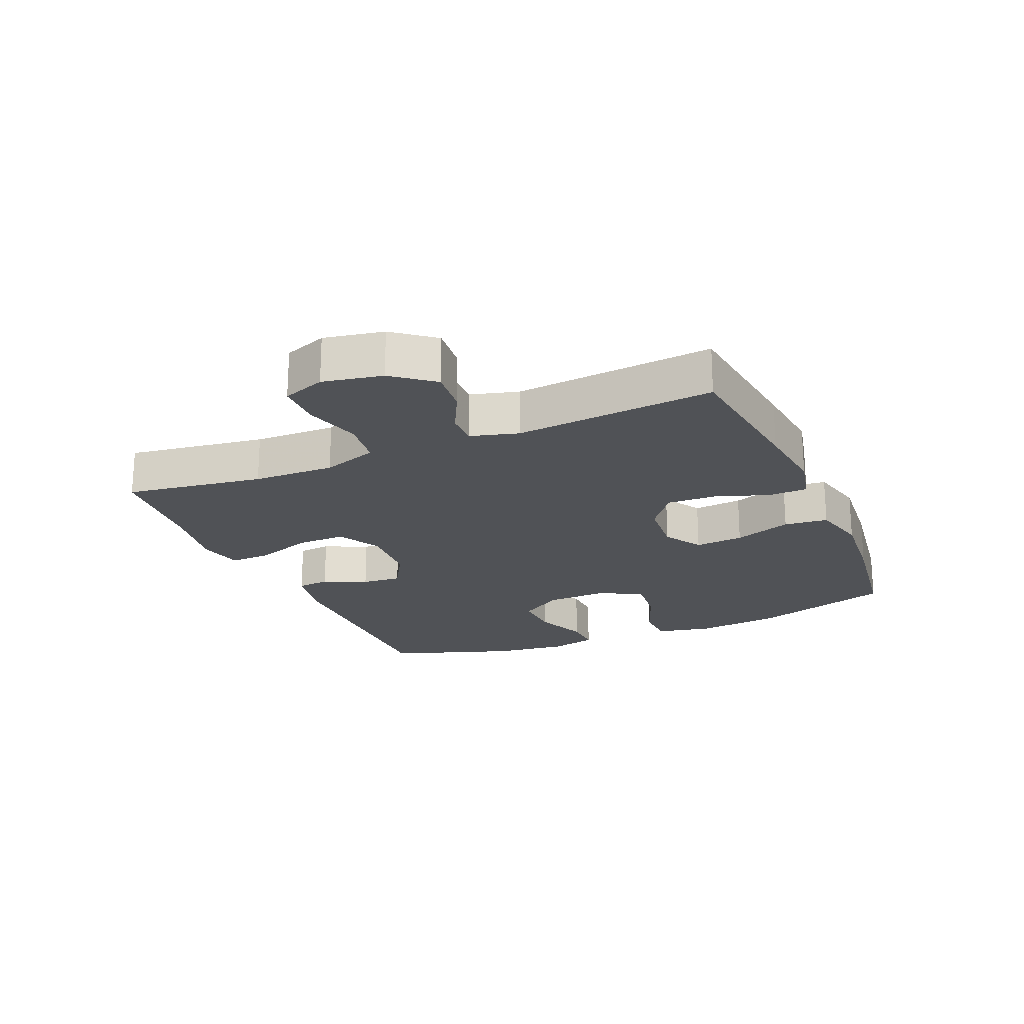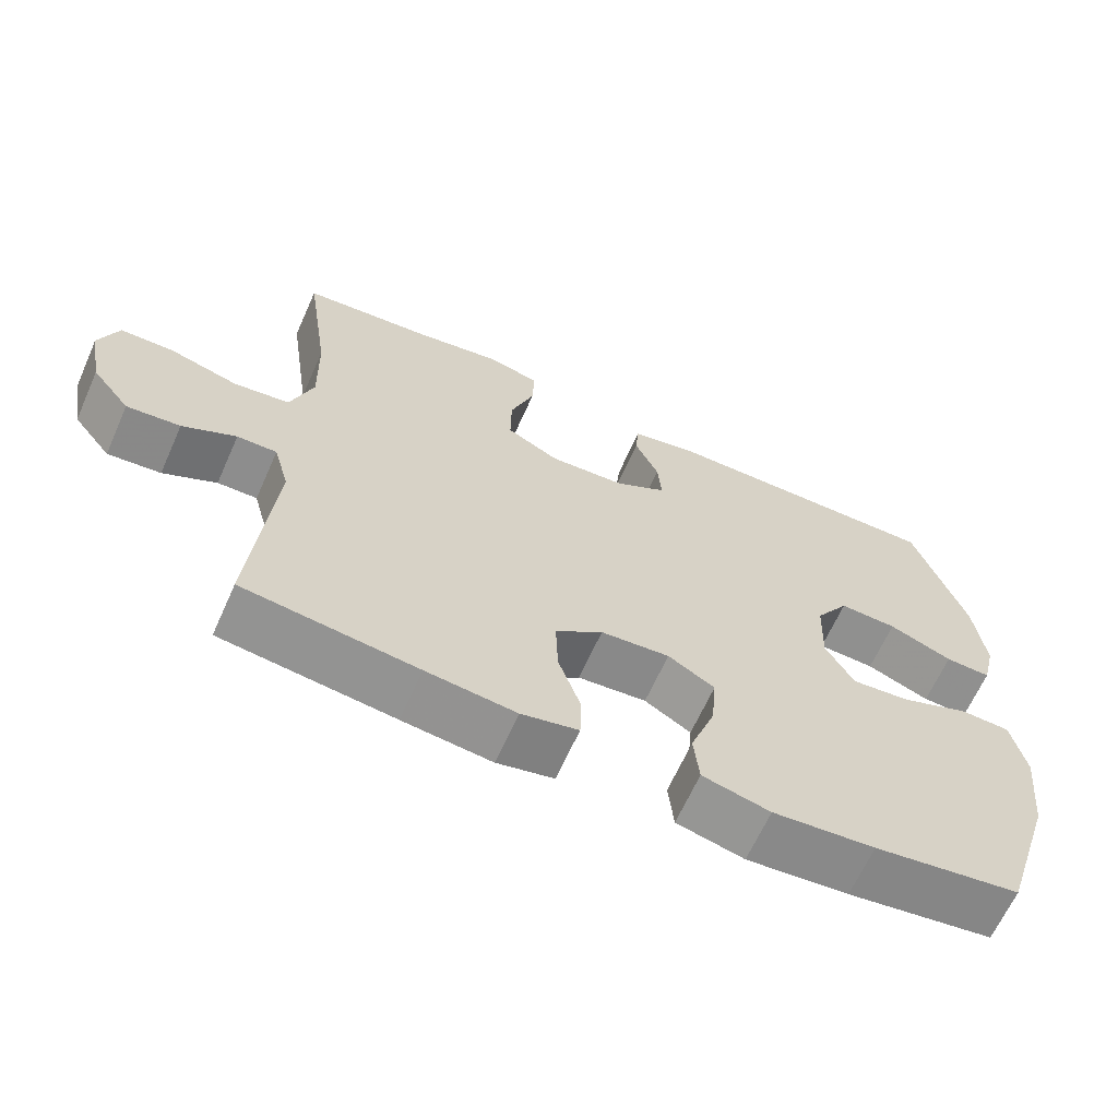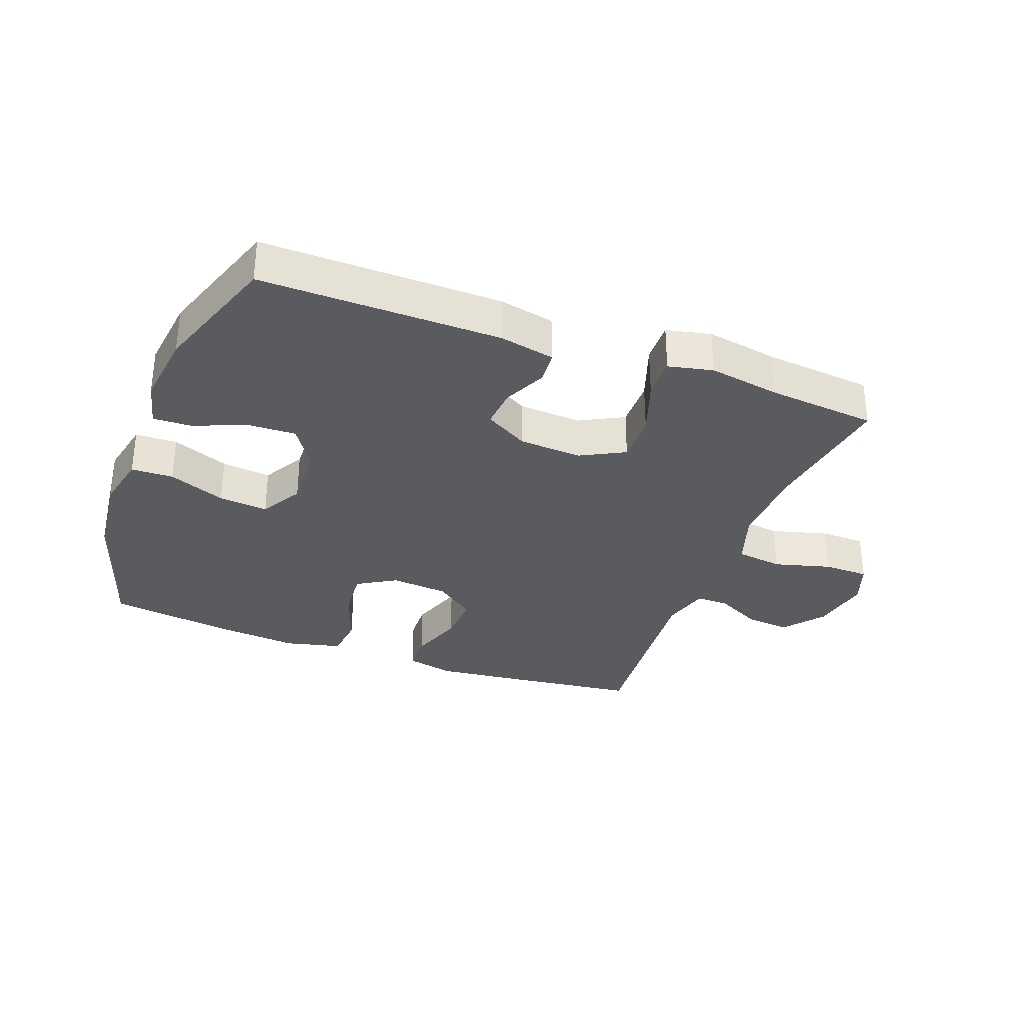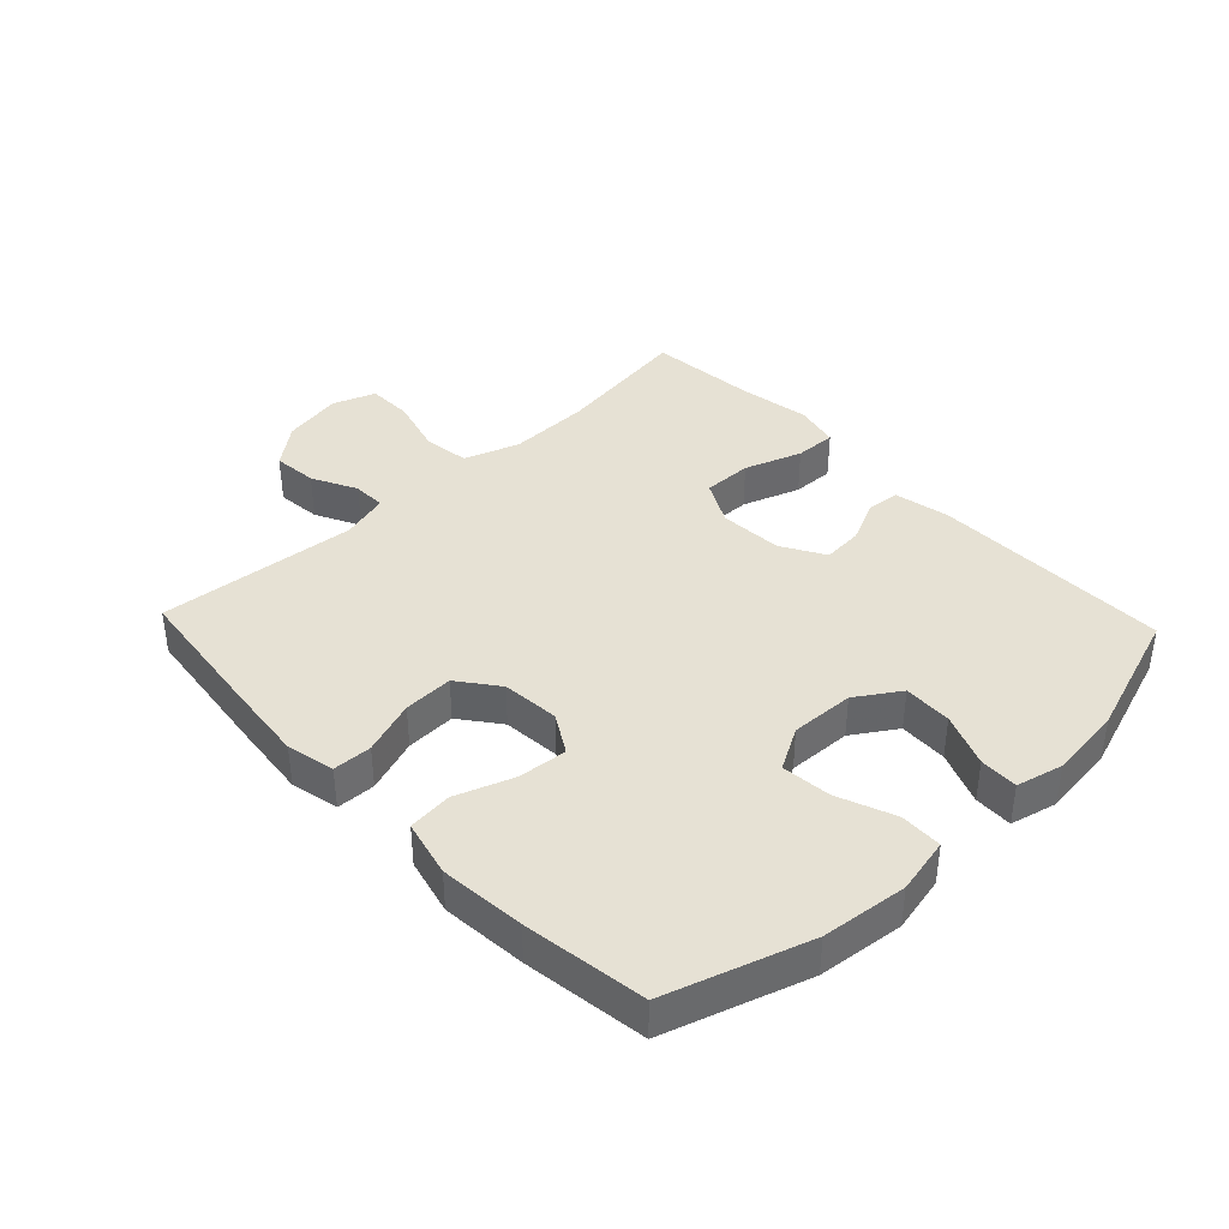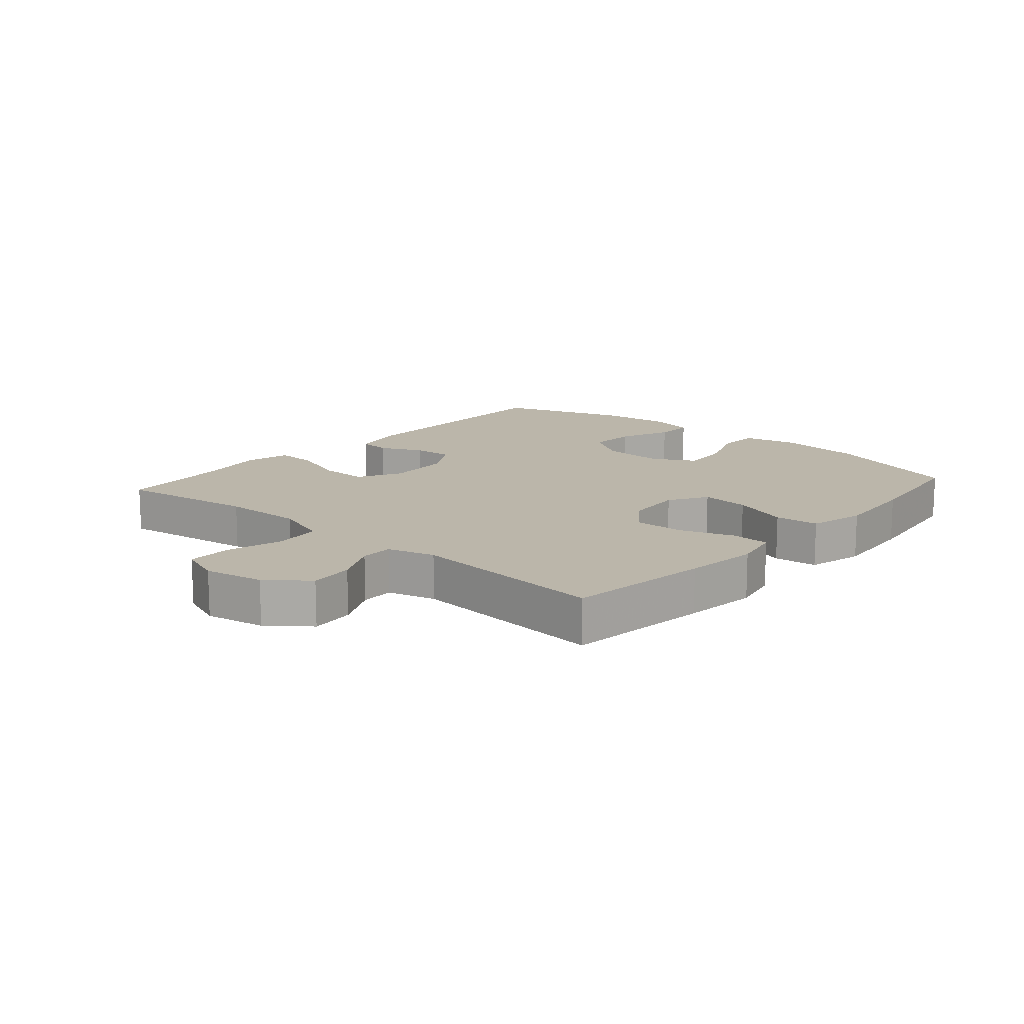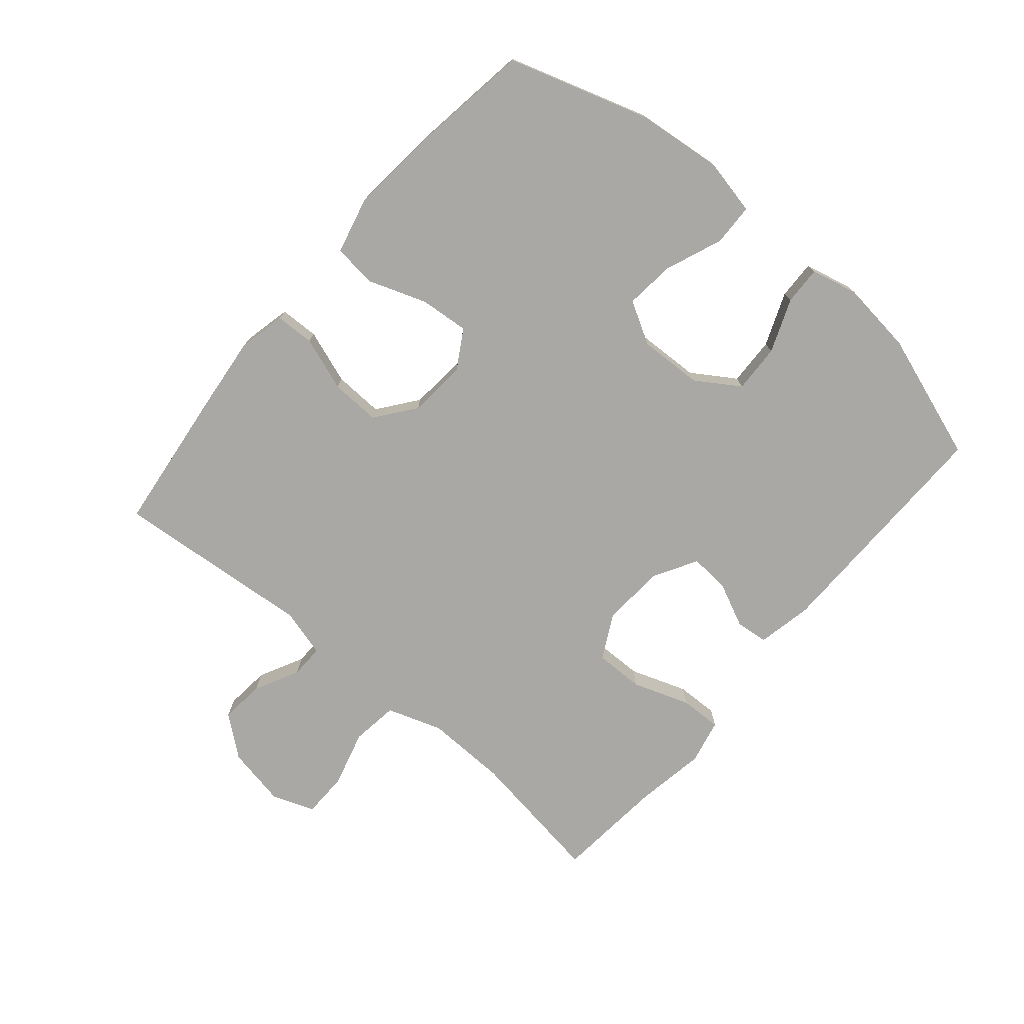
<metadata>
{"format":"obj","ext":"obj","renderer":"f3d","projection":"perspective","resolution":1024,"background":"white","views":[{"elev":-21.0,"azim":113.3,"up":"+Y"},{"elev":-64.9,"azim":155.9,"up":"+Z"},{"elev":-32.5,"azim":-20.6,"up":"+Y"},{"elev":39.1,"azim":-133.4,"up":"+Y"},{"elev":14.1,"azim":131.3,"up":"+Y"},{"elev":-75.1,"azim":-130.4,"up":"+Y"}]}
</metadata>
<code>
v -0.5 0.07 -0.5
v -0.572 0.07 -0.275
v -0.587 0.07 -0.139
v -0.568 0.07 -0.05
v -0.501 0.07 -0.048
v -0.41 0.07 -0.084
v -0.331 0.07 -0.092
v -0.293 0.07 -0.025
v -0.297 0.07 0.076
v -0.342 0.07 0.145
v -0.419 0.07 0.142
v -0.504 0.07 0.108
v -0.565 0.07 0.106
v -0.583 0.07 0.18
v -0.569 0.07 0.297
v -0.5 0.07 0.5
v -0.119 0.07 0.496
v -0.031 0.07 0.478
v -0.026 0.07 0.426
v -0.058 0.07 0.357
v -0.063 0.07 0.293
v 0.006 0.07 0.253
v 0.107 0.07 0.247
v 0.177 0.07 0.284
v 0.176 0.07 0.362
v 0.144 0.07 0.453
v 0.142 0.07 0.519
v 0.213 0.07 0.535
v 0.327 0.07 0.516
v 0.5 0.07 0.5
v 0.468 0.07 0.28
v 0.465 0.07 0.15
v 0.495 0.07 0.062
v 0.569 0.07 0.052
v 0.66 0.07 0.077
v 0.732 0.07 0.076
v 0.757 0.07 0.008
v 0.739 0.07 -0.087
v 0.688 0.07 -0.151
v 0.617 0.07 -0.144
v 0.546 0.07 -0.108
v 0.493 0.07 -0.107
v 0.472 0.07 -0.183
v 0.5 0.07 -0.5
v 0.269 0.07 -0.528
v 0.15 0.07 -0.541
v 0.074 0.07 -0.524
v 0.072 0.07 -0.462
v 0.102 0.07 -0.376
v 0.105 0.07 -0.297
v 0.042 0.07 -0.249
v -0.05 0.07 -0.241
v -0.112 0.07 -0.278
v -0.105 0.07 -0.356
v -0.072 0.07 -0.448
v -0.079 0.07 -0.518
v -0.169 0.07 -0.54
v -0.305 0.07 -0.528
v -0.5 0 -0.5
v -0.572 0 -0.275
v -0.587 0 -0.139
v -0.568 0 -0.05
v -0.501 0 -0.048
v -0.41 0 -0.084
v -0.331 0 -0.092
v -0.293 0 -0.025
v -0.297 0 0.076
v -0.342 0 0.145
v -0.419 0 0.142
v -0.504 0 0.108
v -0.565 0 0.106
v -0.583 0 0.18
v -0.569 0 0.297
v -0.5 0 0.5
v -0.119 0 0.496
v -0.031 0 0.478
v -0.026 0 0.426
v -0.058 0 0.357
v -0.063 0 0.293
v 0.006 0 0.253
v 0.107 0 0.247
v 0.177 0 0.284
v 0.176 0 0.362
v 0.144 0 0.453
v 0.142 0 0.519
v 0.213 0 0.535
v 0.327 0 0.516
v 0.5 0 0.5
v 0.468 0 0.28
v 0.465 0 0.15
v 0.495 0 0.062
v 0.569 0 0.052
v 0.66 0 0.077
v 0.732 0 0.076
v 0.757 0 0.008
v 0.739 0 -0.087
v 0.688 0 -0.151
v 0.617 0 -0.144
v 0.546 0 -0.108
v 0.493 0 -0.107
v 0.472 0 -0.183
v 0.5 0 -0.5
v 0.269 0 -0.528
v 0.15 0 -0.541
v 0.074 0 -0.524
v 0.072 0 -0.462
v 0.102 0 -0.376
v 0.105 0 -0.297
v 0.042 0 -0.249
v -0.05 0 -0.241
v -0.112 0 -0.278
v -0.105 0 -0.356
v -0.072 0 -0.448
v -0.079 0 -0.518
v -0.169 0 -0.54
v -0.305 0 -0.528
f 54 55 56 57
f 53 54 57 58
f 46 47 48 49
f 46 49 50
f 43 44 45 46
f 42 43 46 50
f 38 39 40 41
f 38 41 42
f 37 38 42
f 34 35 36 37
f 33 34 37 42
f 32 33 42 50
f 29 30 31
f 25 26 27 28
f 24 25 28 29
f 17 18 19 20
f 17 20 21
f 16 17 21
f 15 16 21 22
f 11 12 13 14
f 10 11 14 15
f 3 4 5 6
f 3 6 7
f 2 3 7
f 53 58 1 2
f 52 53 2 7
f 51 52 7 8
f 31 32 50 51
f 24 29 31 51
f 23 24 51 8
f 22 23 8 9
f 10 15 22
f 9 10 22
f 115 114 113 112
f 116 115 112 111
f 107 106 105 104
f 108 107 104
f 104 103 102 101
f 108 104 101 100
f 99 98 97 96
f 100 99 96
f 100 96 95
f 95 94 93 92
f 100 95 92 91
f 108 100 91 90
f 89 88 87
f 86 85 84 83
f 87 86 83 82
f 78 77 76 75
f 79 78 75
f 79 75 74
f 80 79 74 73
f 72 71 70 69
f 73 72 69 68
f 64 63 62 61
f 65 64 61
f 65 61 60
f 60 59 116 111
f 65 60 111 110
f 66 65 110 109
f 109 108 90 89
f 109 89 87 82
f 66 109 82 81
f 67 66 81 80
f 80 73 68
f 80 68 67
f 1 59 60 2
f 2 60 61 3
f 3 61 62 4
f 4 62 63 5
f 5 63 64 6
f 6 64 65 7
f 7 65 66 8
f 8 66 67 9
f 9 67 68 10
f 10 68 69 11
f 11 69 70 12
f 12 70 71 13
f 13 71 72 14
f 14 72 73 15
f 15 73 74 16
f 16 74 75 17
f 17 75 76 18
f 18 76 77 19
f 19 77 78 20
f 20 78 79 21
f 21 79 80 22
f 22 80 81 23
f 23 81 82 24
f 24 82 83 25
f 25 83 84 26
f 26 84 85 27
f 27 85 86 28
f 28 86 87 29
f 29 87 88 30
f 30 88 89 31
f 31 89 90 32
f 32 90 91 33
f 33 91 92 34
f 34 92 93 35
f 35 93 94 36
f 36 94 95 37
f 37 95 96 38
f 38 96 97 39
f 39 97 98 40
f 40 98 99 41
f 41 99 100 42
f 42 100 101 43
f 43 101 102 44
f 44 102 103 45
f 45 103 104 46
f 46 104 105 47
f 47 105 106 48
f 48 106 107 49
f 49 107 108 50
f 50 108 109 51
f 51 109 110 52
f 52 110 111 53
f 53 111 112 54
f 54 112 113 55
f 55 113 114 56
f 56 114 115 57
f 57 115 116 58
f 58 116 59 1

</code>
